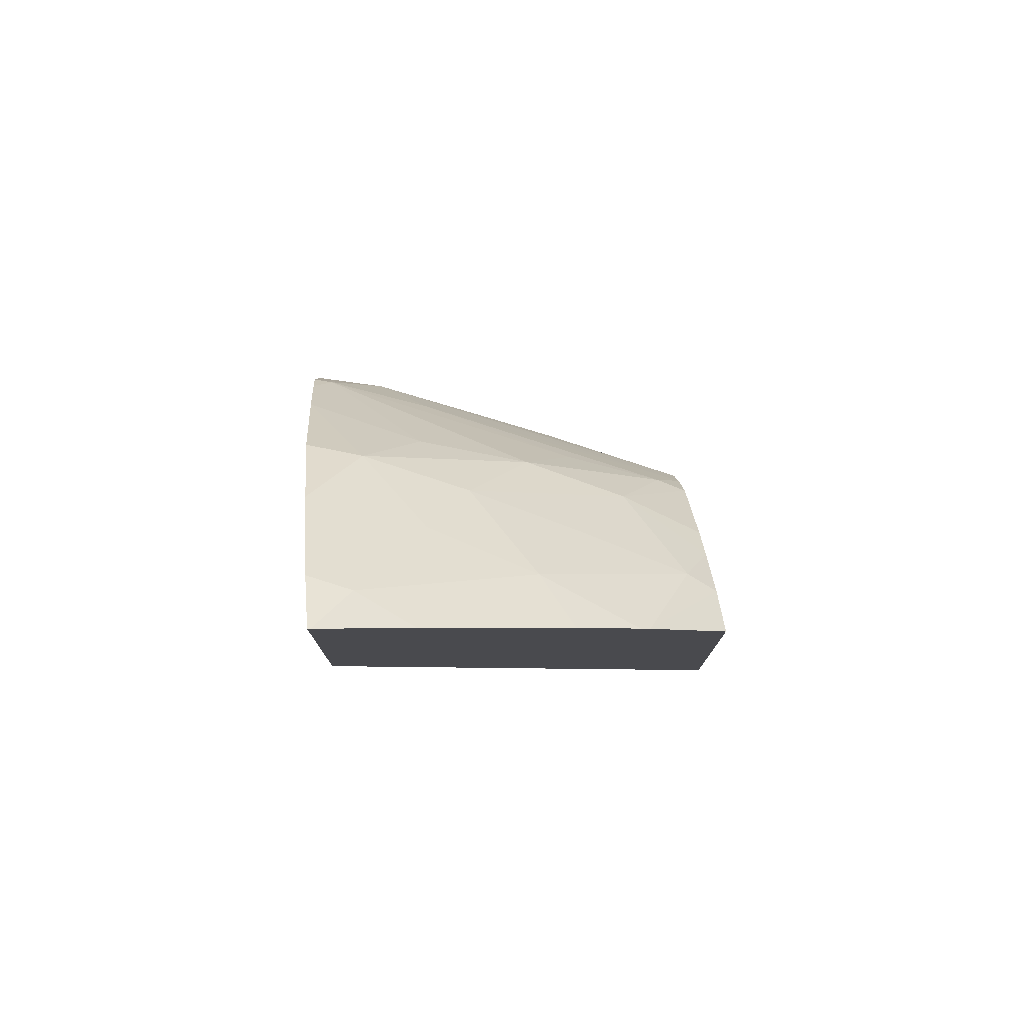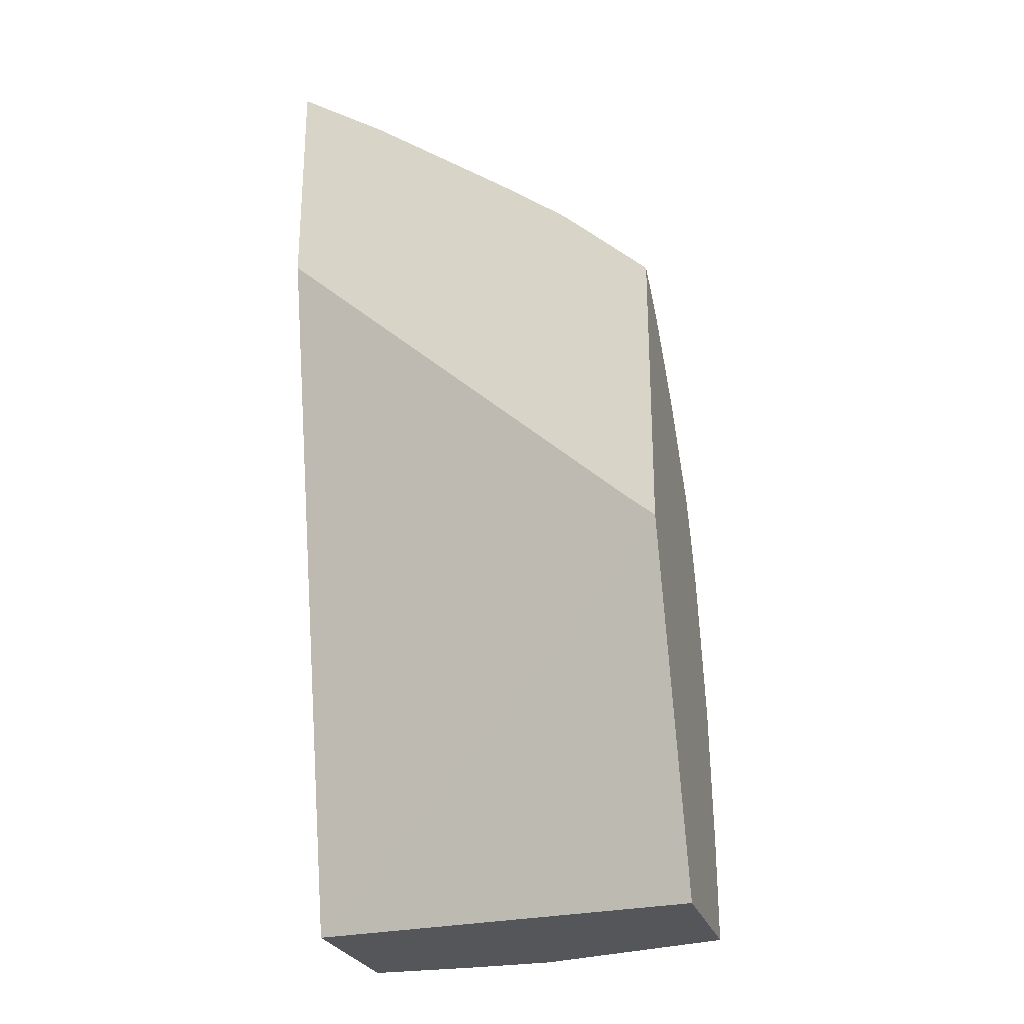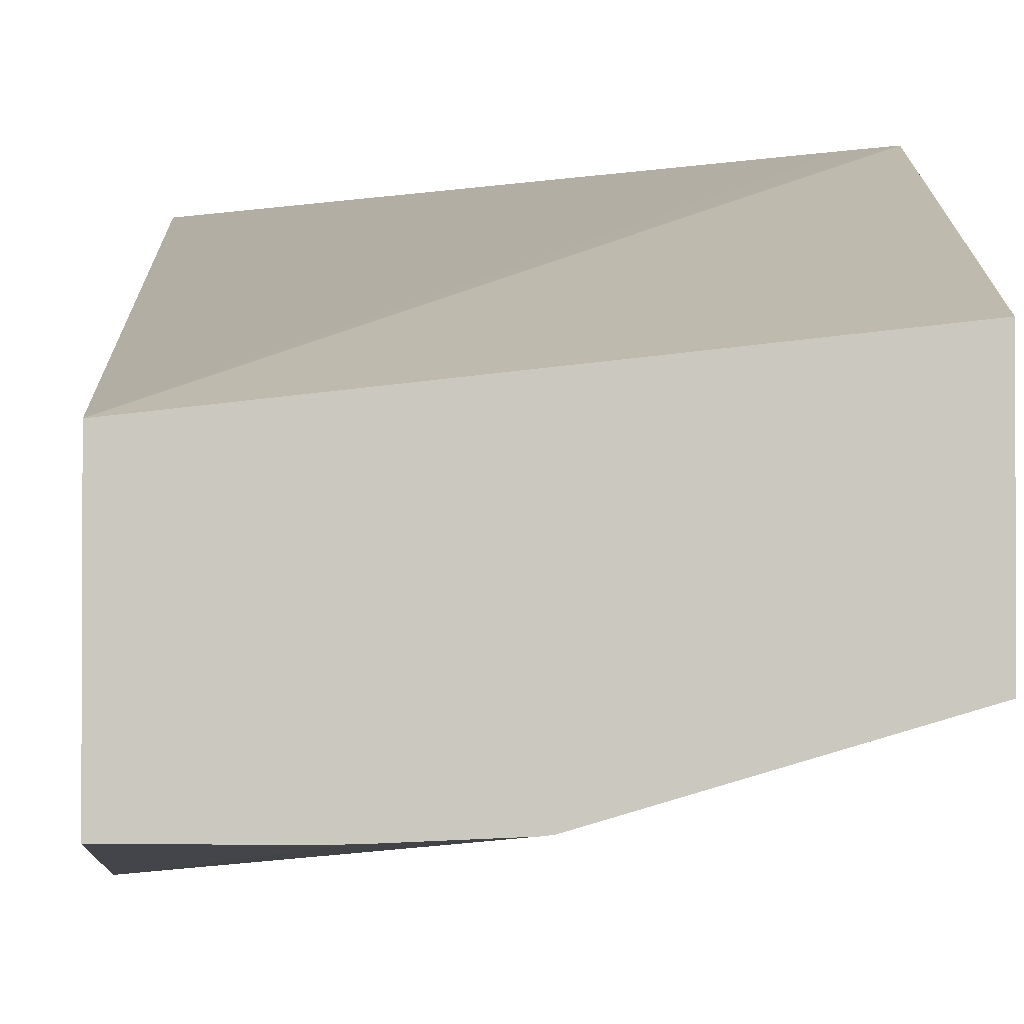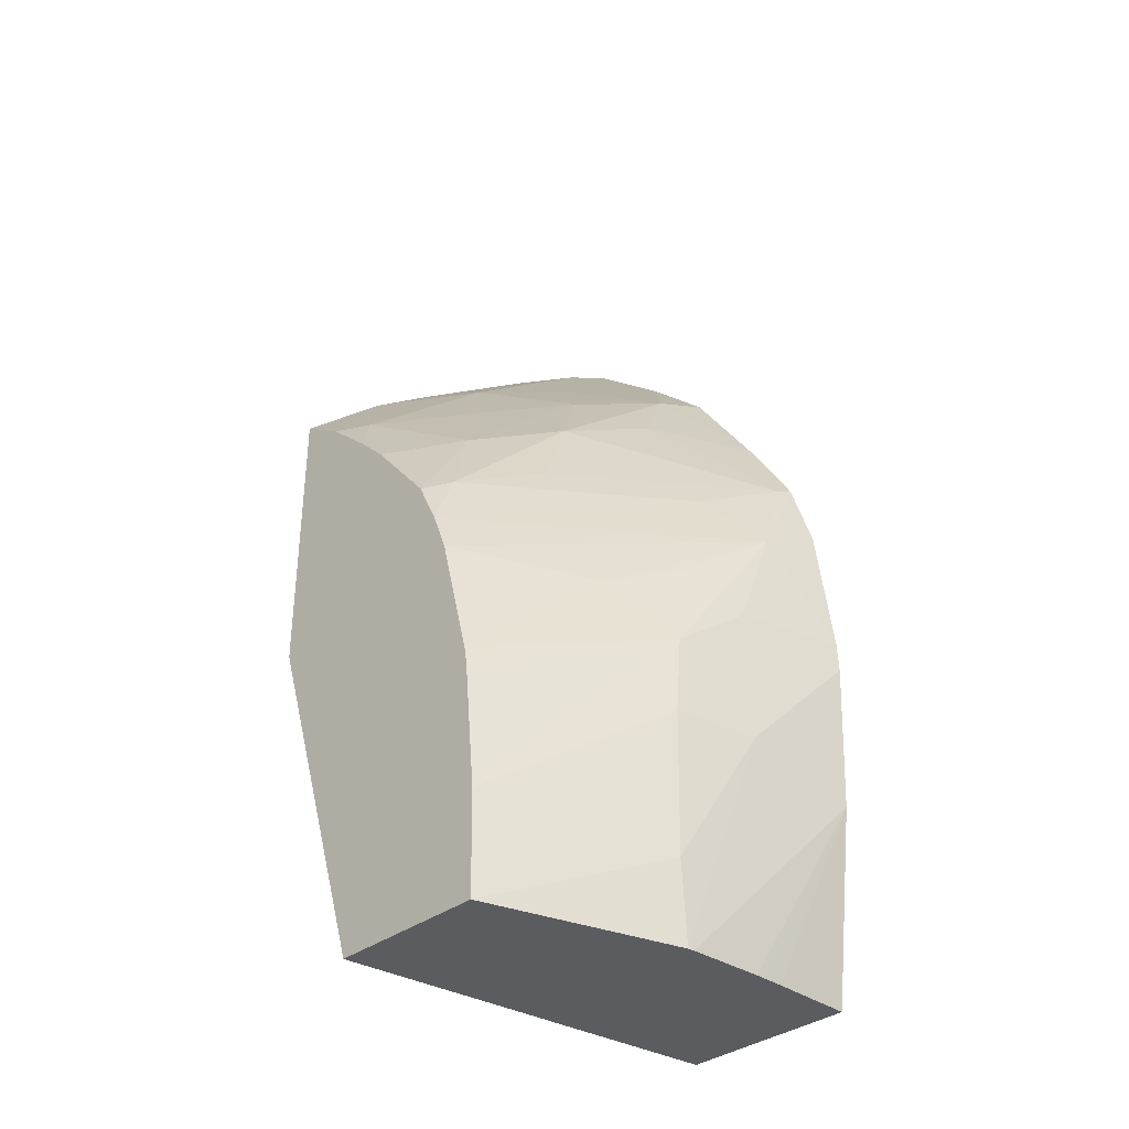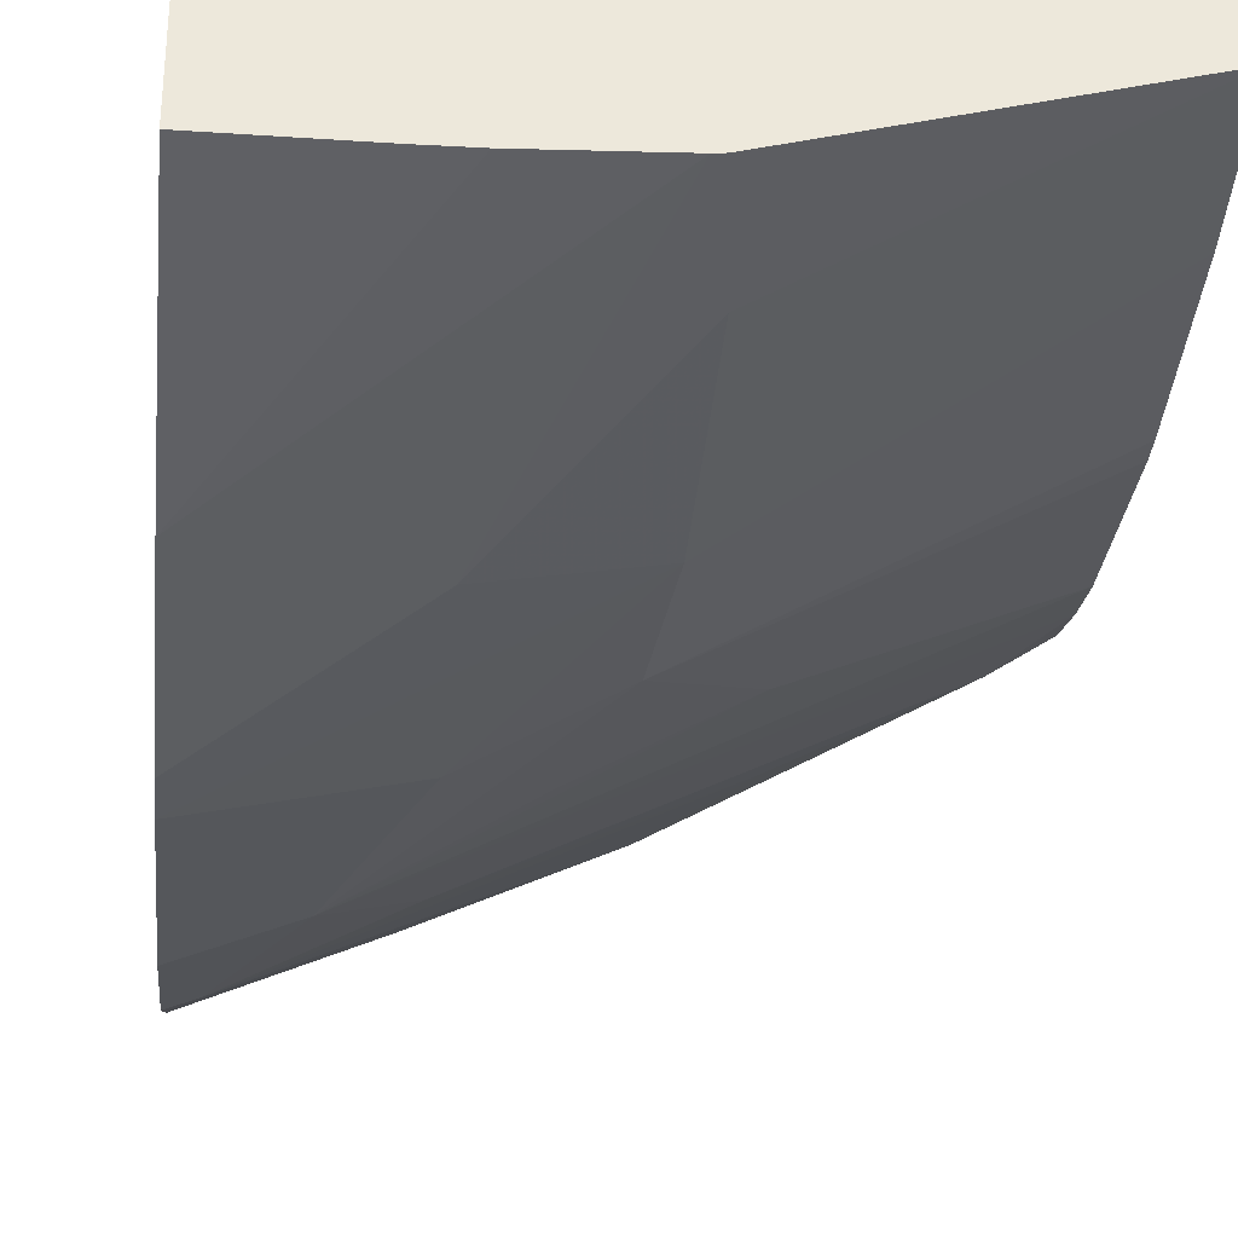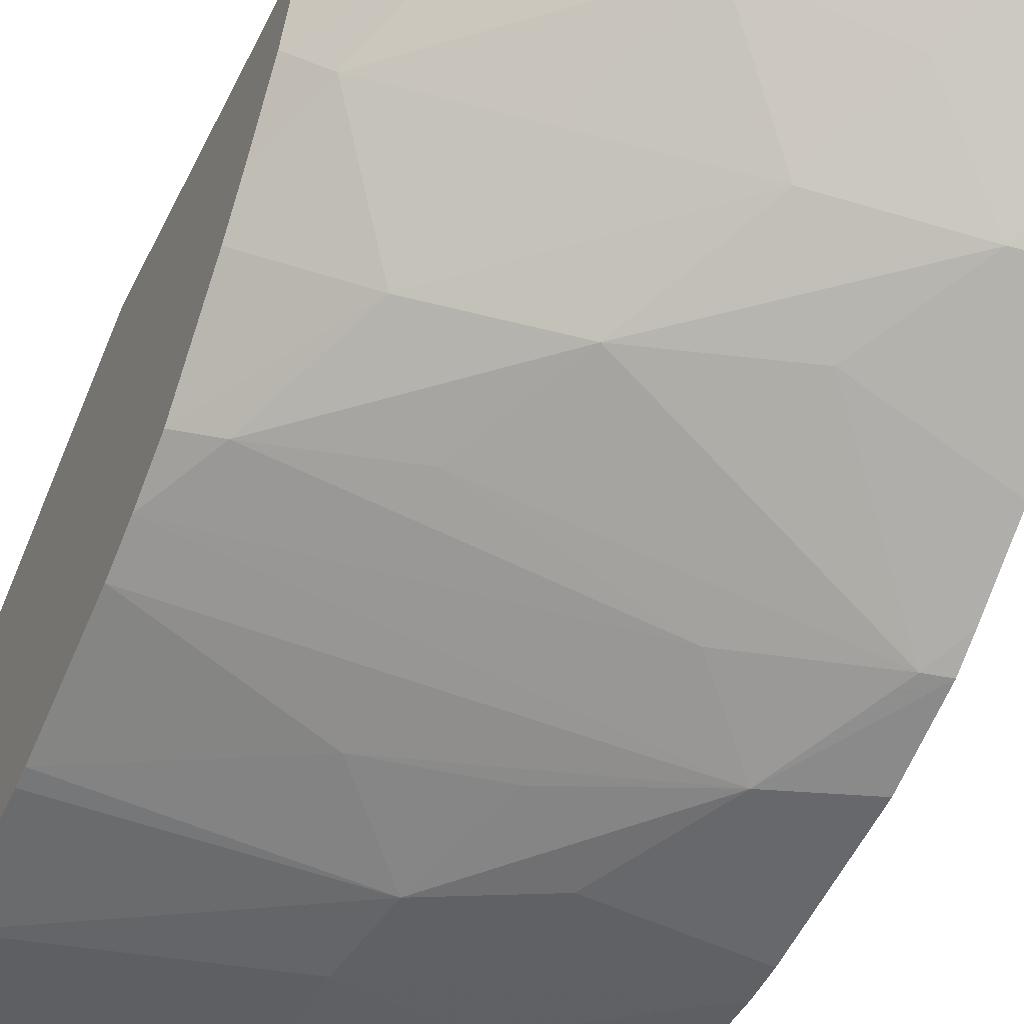
<metadata>
{"format":"obj","ext":"obj","renderer":"f3d","projection":"perspective","resolution":1024,"background":"white","views":[{"elev":77.4,"azim":-6.5,"up":"+Y"},{"elev":-25.6,"azim":15.3,"up":"+Y"},{"elev":-1.9,"azim":-2.0,"up":"+Z"},{"elev":-34.8,"azim":135.8,"up":"+Y"},{"elev":-37.2,"azim":-4.5,"up":"+Z"},{"elev":-42.4,"azim":156.4,"up":"+Z"}]}
</metadata>
<code>
v -0.04809 0.1648 0.007793
v -0.04809 0.1648 0.008944
v -0.04809 0.1661 0.007632
v -0.04755 0.1648 0.007789
v -0.04555 0.1648 0.009229
v -0.04555 0.1671 0.009995
v -0.04572 0.1672 0.009995
v -0.04809 0.1694 0.009995
v -0.04685 0.1648 0.00781
v -0.04734 0.1648 0.00779
v -0.04809 0.167 0.00759
v -0.04555 0.1648 0.008184
v -0.04555 0.169 0.009995
v -0.04809 0.1709 0.009995
v -0.04734 0.1663 0.007697
v -0.04681 0.1648 0.007815
v -0.04809 0.1672 0.0076
v -0.04677 0.1663 0.007802
v -0.04676 0.1653 0.007801
v -0.04555 0.1655 0.008198
v -0.04555 0.1688 0.009691
v -0.04608 0.1694 0.009995
v -0.04807 0.1709 0.009995
v -0.04783 0.1706 0.009758
v -0.04809 0.1707 0.009656
v -0.04734 0.1672 0.007738
v -0.04809 0.1681 0.007716
v -0.04766 0.1679 0.007767
v -0.04683 0.1668 0.007817
v -0.04555 0.1663 0.008279
v -0.04555 0.1685 0.009378
v -0.04573 0.1688 0.009566
v -0.04615 0.1695 0.009995
v -0.0475 0.1705 0.009995
v -0.04809 0.1705 0.009395
v -0.04656 0.1698 0.009995
v -0.04674 0.1697 0.009626
v -0.0474 0.1699 0.00929
v -0.04775 0.1697 0.008743
v -0.04809 0.1686 0.007871
v -0.04798 0.1686 0.007892
v -0.04734 0.1682 0.008047
v -0.04555 0.1675 0.008616
v -0.04555 0.1672 0.008513
v -0.04646 0.1672 0.008078
v -0.04702 0.1675 0.007912
v -0.04555 0.1664 0.008298
v -0.04555 0.1683 0.009185
v -0.04606 0.1685 0.008925
v -0.0464 0.1692 0.009276
v -0.04809 0.1702 0.009088
v -0.04711 0.1695 0.008985
v -0.04809 0.1698 0.00866
v -0.0467 0.1688 0.008682
v -0.0474 0.1692 0.008545
v -0.04809 0.1691 0.008208
v -0.04809 0.1688 0.007966
v -0.04638 0.1682 0.008524
v -0.04574 0.1679 0.008688
v -0.04555 0.1678 0.008763
f 1 2 8
f 1 8 14
f 1 14 25
f 1 25 35
f 1 35 51
f 1 51 53
f 1 53 56
f 1 56 57
f 1 57 40
f 1 40 27
f 1 27 17
f 1 17 11
f 1 11 3
f 1 3 4
f 1 4 10
f 1 10 9
f 1 9 16
f 1 16 12
f 1 12 5
f 1 5 2
f 2 5 6
f 2 6 7
f 2 7 8
f 3 9 10
f 3 10 4
f 3 11 9
f 5 12 20
f 5 20 30
f 5 30 47
f 5 47 44
f 5 44 43
f 5 43 60
f 5 60 48
f 5 48 31
f 5 31 21
f 5 21 13
f 5 13 6
f 6 13 22
f 6 22 33
f 6 33 36
f 6 36 34
f 6 34 23
f 6 23 14
f 6 14 8
f 6 8 7
f 9 11 15
f 9 15 16
f 11 17 18
f 11 18 15
f 12 16 19
f 12 19 18
f 12 18 20
f 13 21 22
f 14 23 24
f 14 24 25
f 15 18 19
f 15 19 16
f 17 26 18
f 17 27 28
f 17 28 26
f 18 26 29
f 18 29 20
f 20 29 30
f 21 31 32
f 21 32 22
f 22 32 33
f 23 34 24
f 24 35 25
f 24 34 36
f 24 36 37
f 24 37 38
f 24 38 39
f 24 39 35
f 26 28 29
f 27 40 28
f 28 40 41
f 28 41 42
f 28 42 43
f 28 43 44
f 28 44 45
f 28 45 46
f 28 46 29
f 29 47 30
f 29 46 45
f 29 45 47
f 31 48 49
f 31 49 32
f 32 50 37
f 32 37 33
f 32 49 50
f 33 37 36
f 35 39 51
f 37 50 52
f 37 52 38
f 38 52 39
f 39 53 51
f 39 52 54
f 39 54 55
f 39 55 56
f 39 56 53
f 40 57 41
f 41 57 56
f 41 56 55
f 41 55 54
f 41 54 58
f 41 58 42
f 42 58 59
f 42 59 43
f 43 59 60
f 44 47 45
f 48 60 49
f 49 60 59
f 49 59 54
f 49 54 52
f 49 52 50
f 54 59 58

</code>
